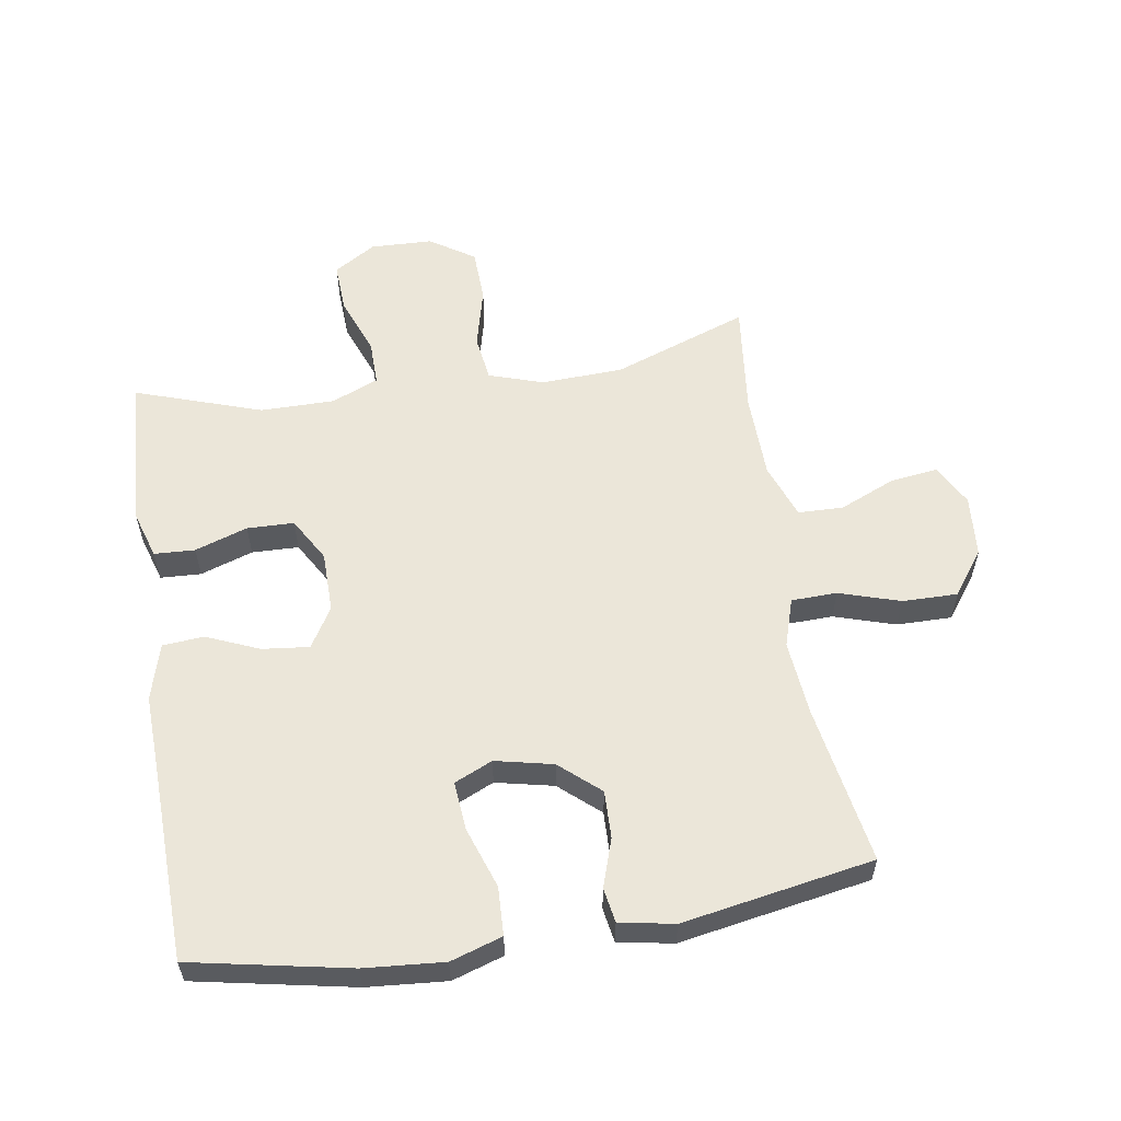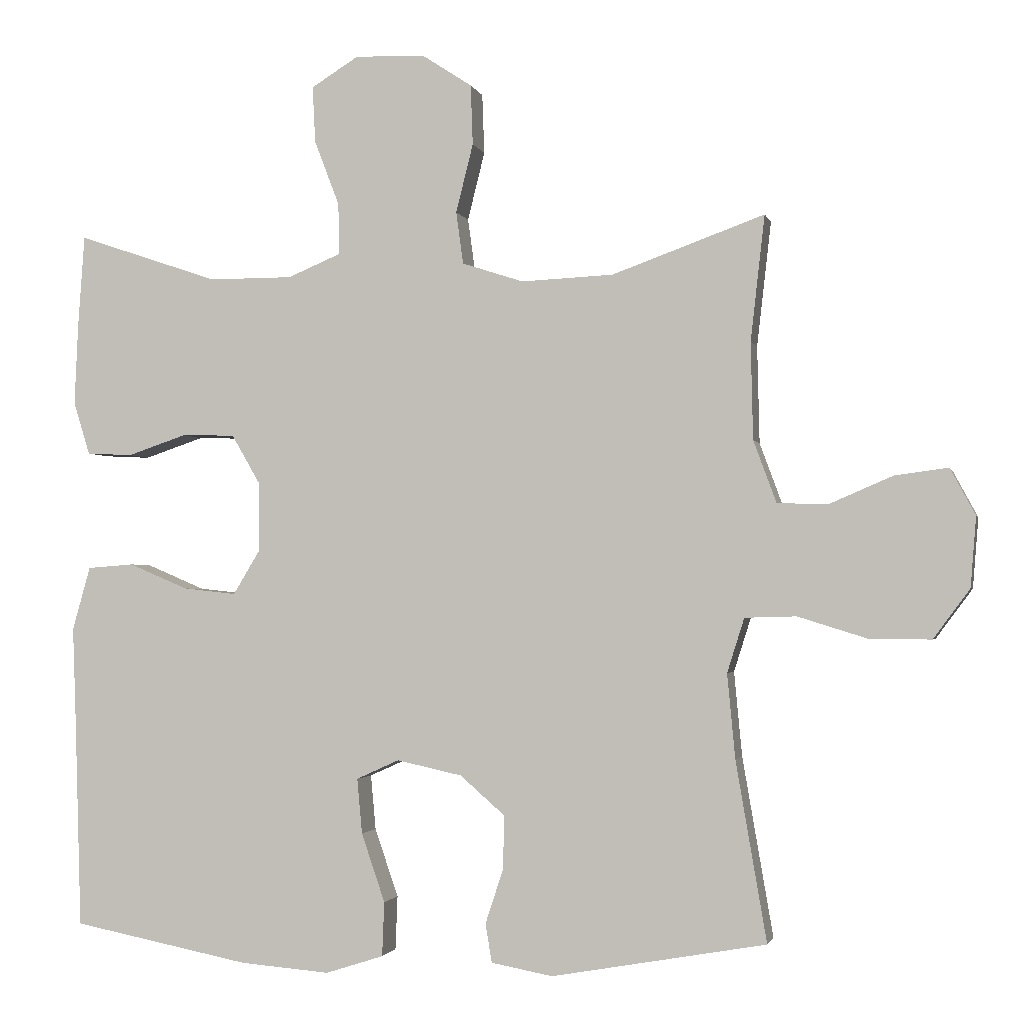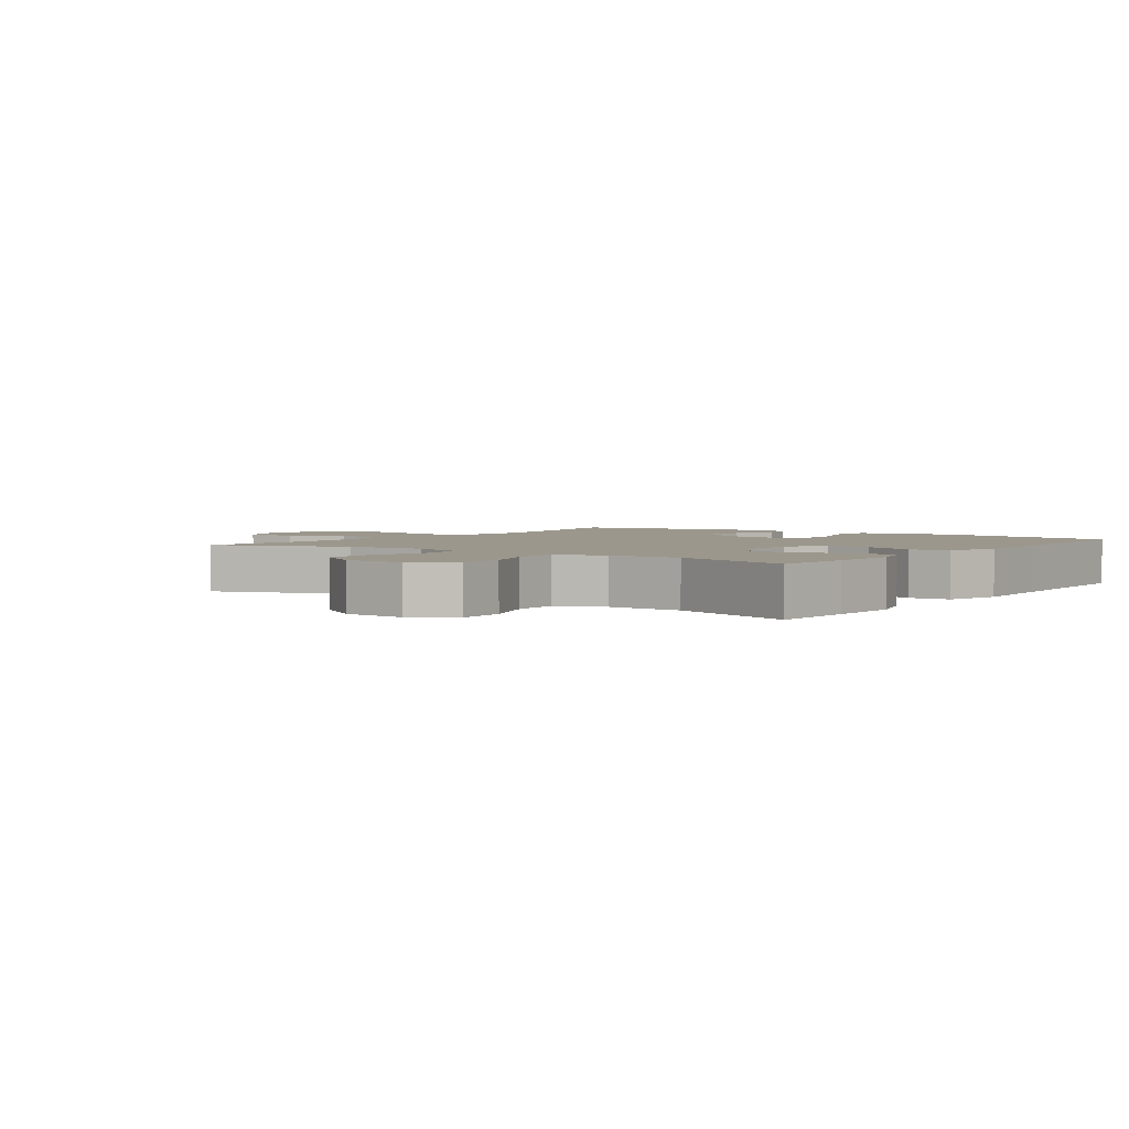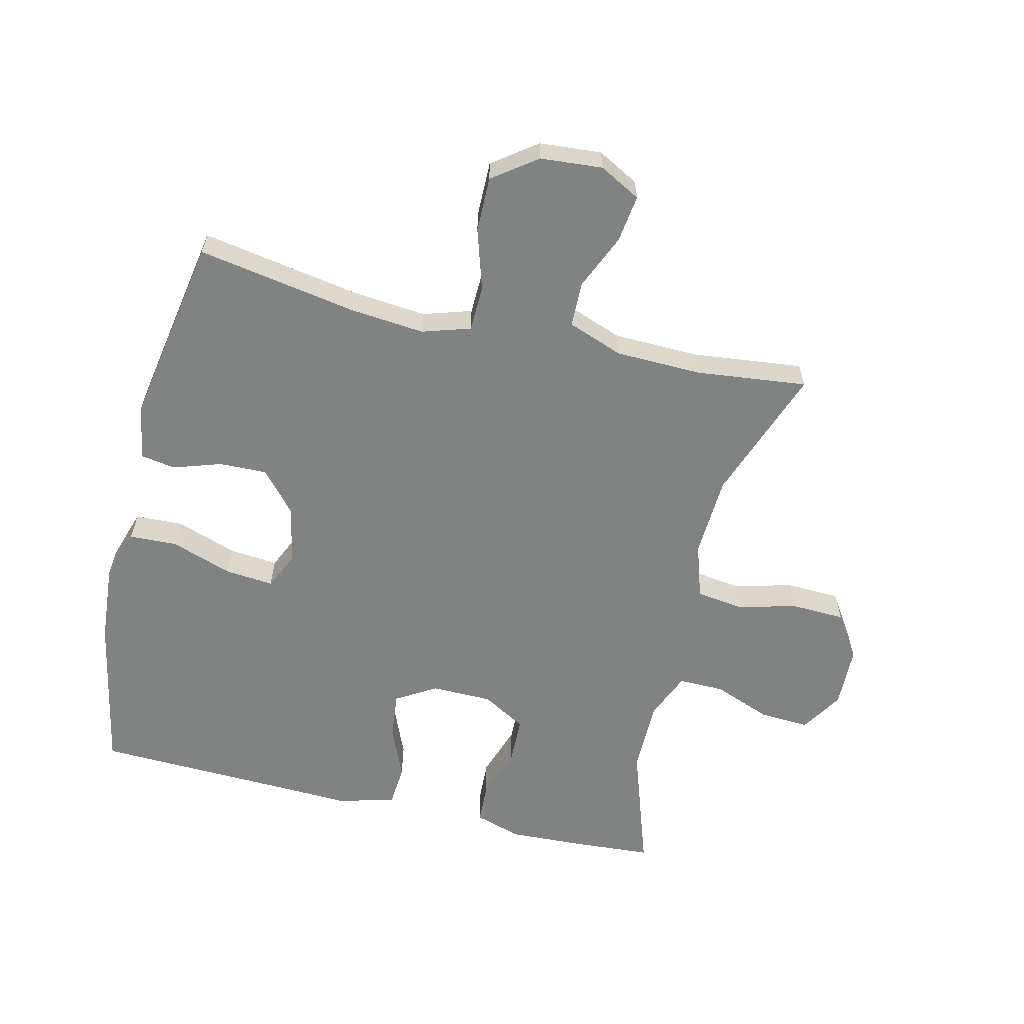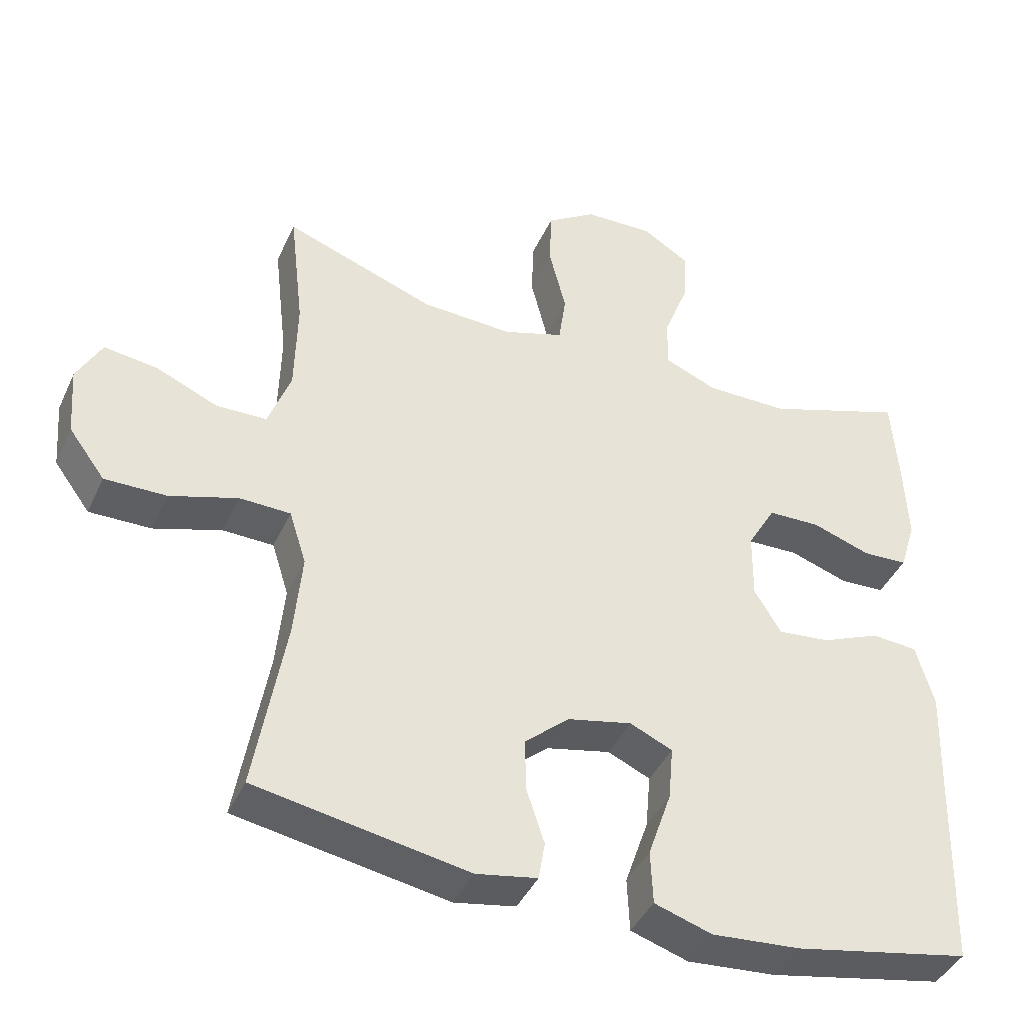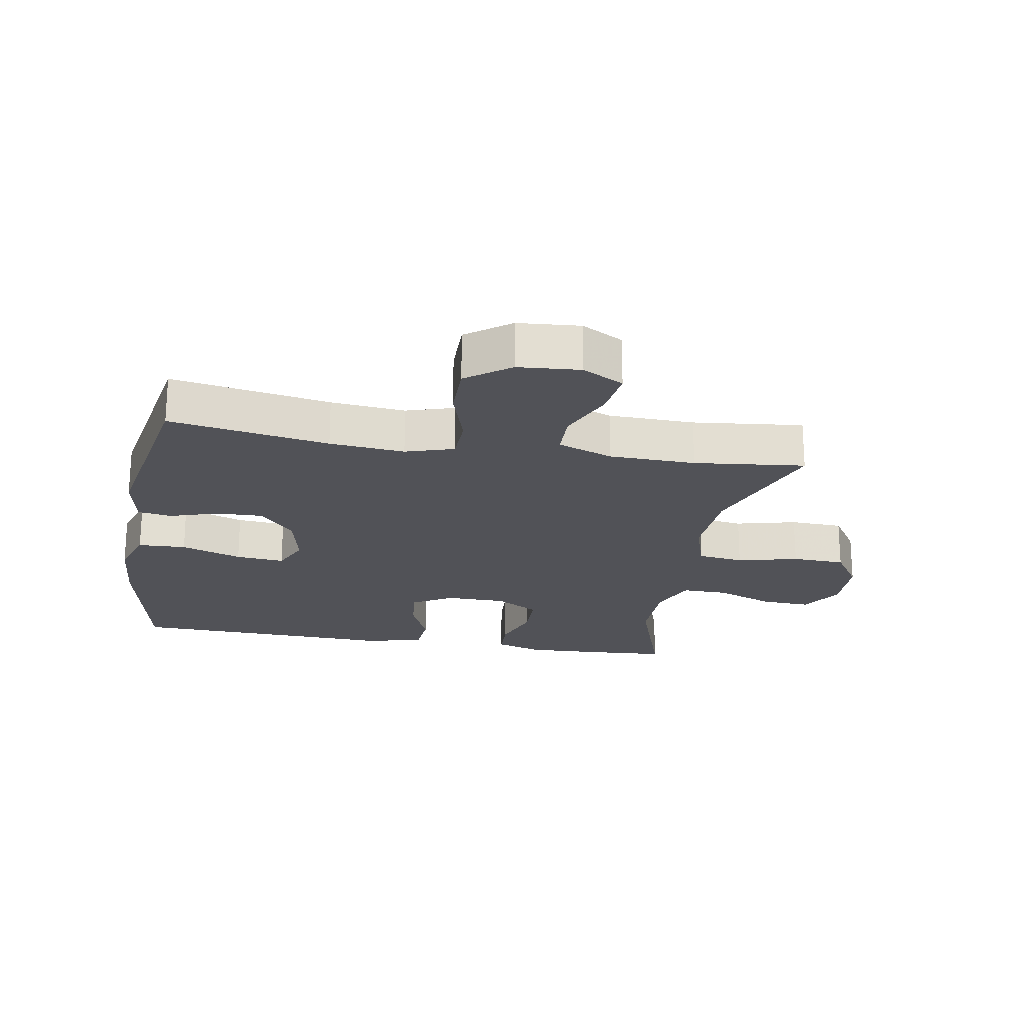
<metadata>
{"format":"obj","ext":"obj","renderer":"f3d","projection":"perspective","resolution":1024,"background":"white","views":[{"elev":57.5,"azim":171.0,"up":"+Y"},{"elev":-2.0,"azim":-167.1,"up":"+Z"},{"elev":2.8,"azim":36.0,"up":"+Y"},{"elev":-60.6,"azim":-103.5,"up":"+Y"},{"elev":-41.7,"azim":-23.2,"up":"+Z"},{"elev":-21.5,"azim":-100.0,"up":"+Y"}]}
</metadata>
<code>
v -0.5 0.07 -0.5
v -0.457 0.07 -0.249
v -0.446 0.07 -0.131
v -0.47 0.07 -0.055
v -0.542 0.07 -0.053
v -0.638 0.07 -0.083
v -0.725 0.07 -0.084
v -0.776 0.07 -0.015
v -0.784 0.07 0.083
v -0.749 0.07 0.148
v -0.674 0.07 0.138
v -0.586 0.07 0.1
v -0.515 0.07 0.102
v -0.483 0.07 0.189
v -0.48 0.07 0.325
v -0.5 0.07 0.5
v -0.287 0.07 0.423
v -0.158 0.07 0.417
v -0.072 0.07 0.445
v -0.062 0.07 0.518
v -0.086 0.07 0.614
v -0.083 0.07 0.698
v -0.013 0.07 0.744
v 0.085 0.07 0.747
v 0.151 0.07 0.706
v 0.147 0.07 0.627
v 0.112 0.07 0.536
v 0.111 0.07 0.464
v 0.185 0.07 0.433
v 0.302 0.07 0.433
v 0.5 0.07 0.5
v 0.509 0.07 0.371
v 0.514 0.07 0.257
v 0.491 0.07 0.183
v 0.427 0.07 0.18
v 0.344 0.07 0.208
v 0.27 0.07 0.206
v 0.23 0.07 0.137
v 0.229 0.07 0.041
v 0.267 0.07 -0.022
v 0.341 0.07 -0.014
v 0.424 0.07 0.021
v 0.489 0.07 0.016
v 0.514 0.07 -0.073
v 0.509 0.07 -0.21
v 0.5 0.07 -0.5
v 0.251 0.07 -0.549
v 0.126 0.07 -0.559
v 0.045 0.07 -0.533
v 0.042 0.07 -0.457
v 0.075 0.07 -0.361
v 0.082 0.07 -0.284
v 0.022 0.07 -0.257
v -0.069 0.07 -0.277
v -0.132 0.07 -0.332
v -0.13 0.07 -0.407
v -0.105 0.07 -0.483
v -0.114 0.07 -0.537
v -0.2 0.07 -0.553
v -0.5 0 -0.5
v -0.457 0 -0.249
v -0.446 0 -0.131
v -0.47 0 -0.055
v -0.542 0 -0.053
v -0.638 0 -0.083
v -0.725 0 -0.084
v -0.776 0 -0.015
v -0.784 0 0.083
v -0.749 0 0.148
v -0.674 0 0.138
v -0.586 0 0.1
v -0.515 0 0.102
v -0.483 0 0.189
v -0.48 0 0.325
v -0.5 0 0.5
v -0.287 0 0.423
v -0.158 0 0.417
v -0.072 0 0.445
v -0.062 0 0.518
v -0.086 0 0.614
v -0.083 0 0.698
v -0.013 0 0.744
v 0.085 0 0.747
v 0.151 0 0.706
v 0.147 0 0.627
v 0.112 0 0.536
v 0.111 0 0.464
v 0.185 0 0.433
v 0.302 0 0.433
v 0.5 0 0.5
v 0.509 0 0.371
v 0.514 0 0.257
v 0.491 0 0.183
v 0.427 0 0.18
v 0.344 0 0.208
v 0.27 0 0.206
v 0.23 0 0.137
v 0.229 0 0.041
v 0.267 0 -0.022
v 0.341 0 -0.014
v 0.424 0 0.021
v 0.489 0 0.016
v 0.514 0 -0.073
v 0.509 0 -0.21
v 0.5 0 -0.5
v 0.251 0 -0.549
v 0.126 0 -0.559
v 0.045 0 -0.533
v 0.042 0 -0.457
v 0.075 0 -0.361
v 0.082 0 -0.284
v 0.022 0 -0.257
v -0.069 0 -0.277
v -0.132 0 -0.332
v -0.13 0 -0.407
v -0.105 0 -0.483
v -0.114 0 -0.537
v -0.2 0 -0.553
f 56 57 58 59
f 55 56 59 1
f 54 55 1 2
f 53 54 2 3
f 48 49 50 51
f 48 51 52
f 45 46 47 48
f 45 48 52
f 44 45 52 53
f 41 42 43 44
f 40 41 44 53
f 33 34 35 36
f 33 36 37
f 30 31 32 33
f 29 30 33 37
f 28 29 37 38
f 24 25 26 27
f 24 27 28
f 23 24 28
f 20 21 22 23
f 19 20 23 28
f 18 19 28 38
f 15 16 17
f 14 15 17 18
f 13 14 18 38
f 9 10 11 12
f 9 12 13
f 5 6 7 8
f 4 5 8 9
f 40 53 3 4
f 39 40 4 9
f 9 13 38 39
f 118 117 116 115
f 60 118 115 114
f 61 60 114 113
f 62 61 113 112
f 110 109 108 107
f 111 110 107
f 107 106 105 104
f 111 107 104
f 112 111 104 103
f 103 102 101 100
f 112 103 100 99
f 95 94 93 92
f 96 95 92
f 92 91 90 89
f 96 92 89 88
f 97 96 88 87
f 86 85 84 83
f 87 86 83
f 87 83 82
f 82 81 80 79
f 87 82 79 78
f 97 87 78 77
f 76 75 74
f 77 76 74 73
f 97 77 73 72
f 71 70 69 68
f 72 71 68
f 67 66 65 64
f 68 67 64 63
f 63 62 112 99
f 68 63 99 98
f 98 97 72 68
f 1 60 61 2
f 2 61 62 3
f 3 62 63 4
f 4 63 64 5
f 5 64 65 6
f 6 65 66 7
f 7 66 67 8
f 8 67 68 9
f 9 68 69 10
f 10 69 70 11
f 11 70 71 12
f 12 71 72 13
f 13 72 73 14
f 14 73 74 15
f 15 74 75 16
f 16 75 76 17
f 17 76 77 18
f 18 77 78 19
f 19 78 79 20
f 20 79 80 21
f 21 80 81 22
f 22 81 82 23
f 23 82 83 24
f 24 83 84 25
f 25 84 85 26
f 26 85 86 27
f 27 86 87 28
f 28 87 88 29
f 29 88 89 30
f 30 89 90 31
f 31 90 91 32
f 32 91 92 33
f 33 92 93 34
f 34 93 94 35
f 35 94 95 36
f 36 95 96 37
f 37 96 97 38
f 38 97 98 39
f 39 98 99 40
f 40 99 100 41
f 41 100 101 42
f 42 101 102 43
f 43 102 103 44
f 44 103 104 45
f 45 104 105 46
f 46 105 106 47
f 47 106 107 48
f 48 107 108 49
f 49 108 109 50
f 50 109 110 51
f 51 110 111 52
f 52 111 112 53
f 53 112 113 54
f 54 113 114 55
f 55 114 115 56
f 56 115 116 57
f 57 116 117 58
f 58 117 118 59
f 59 118 60 1

</code>
